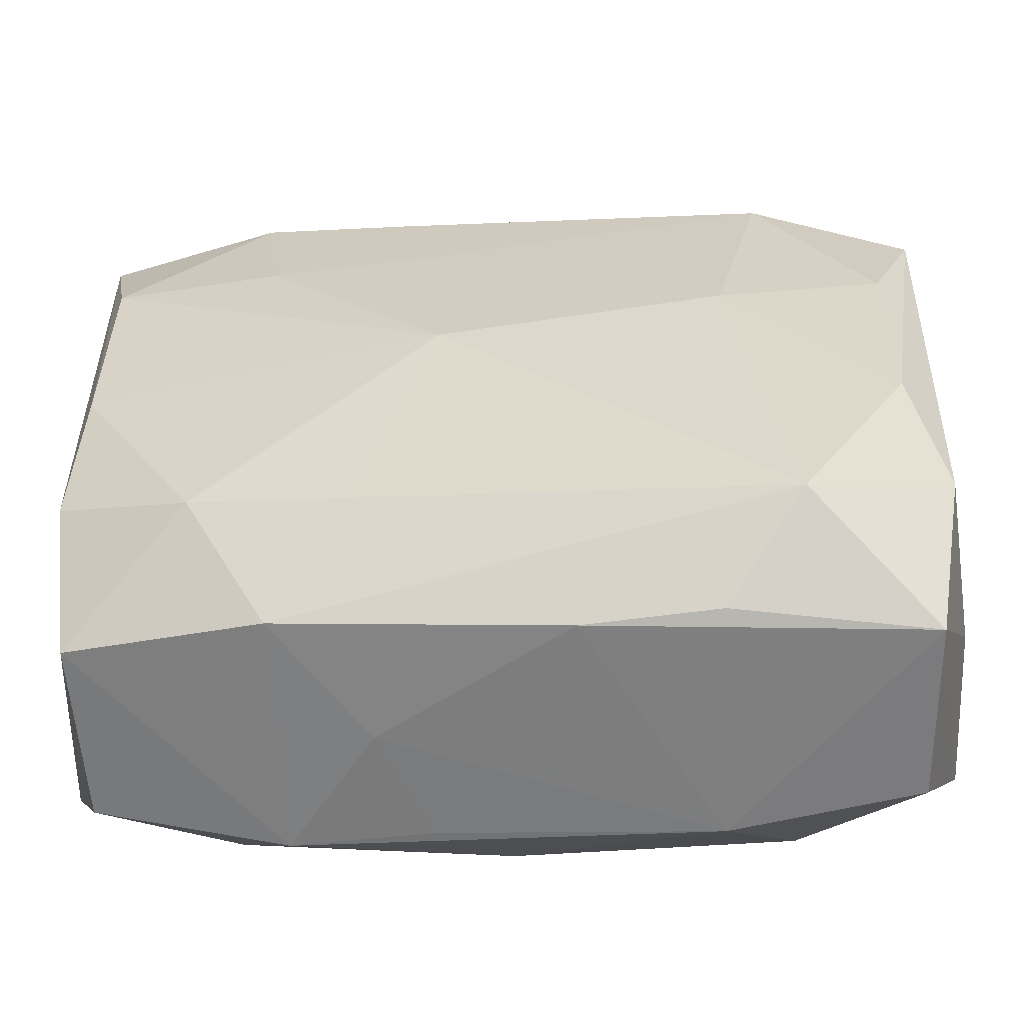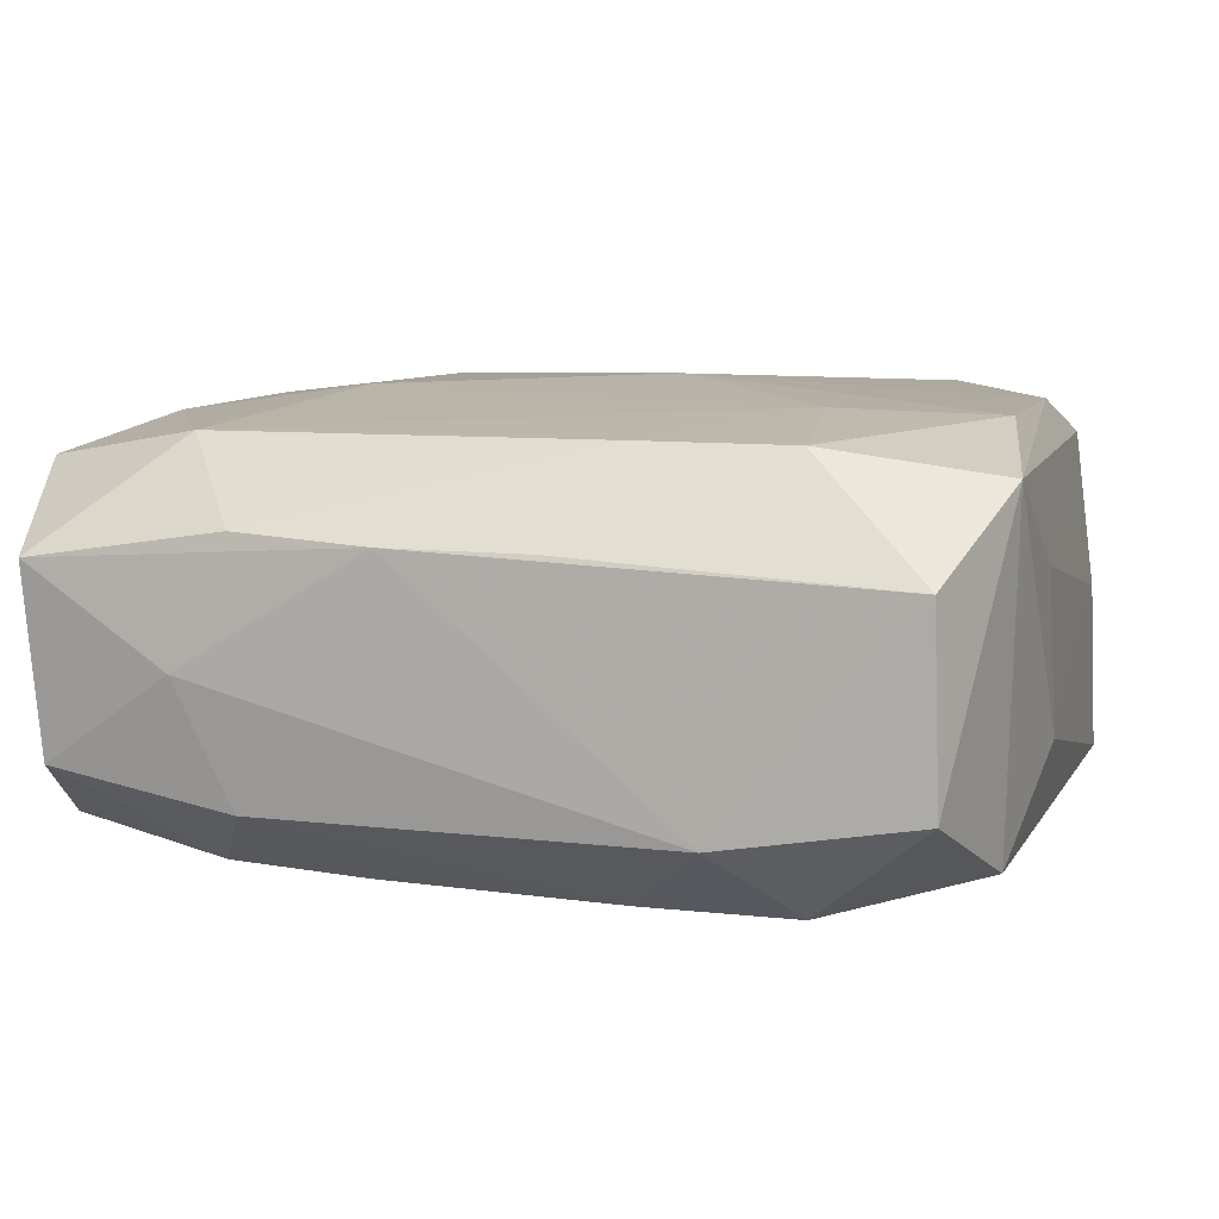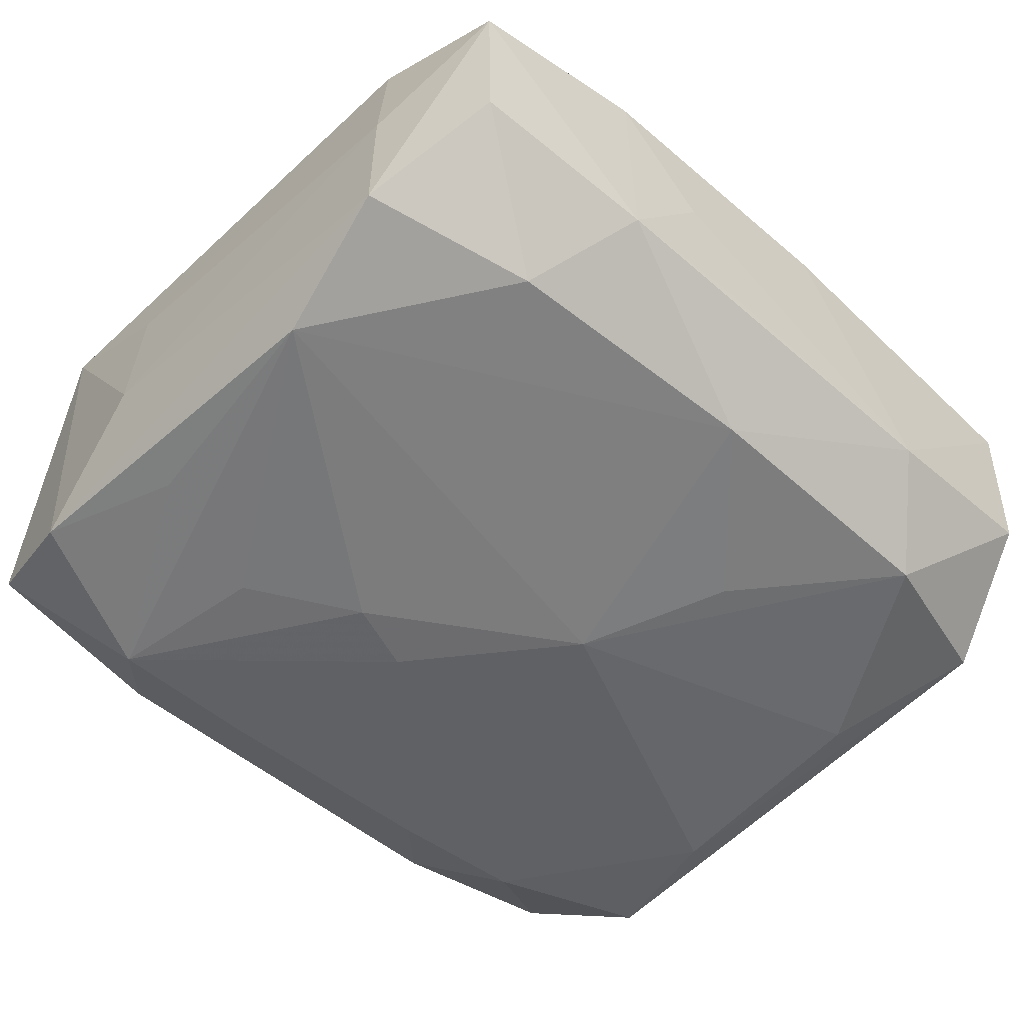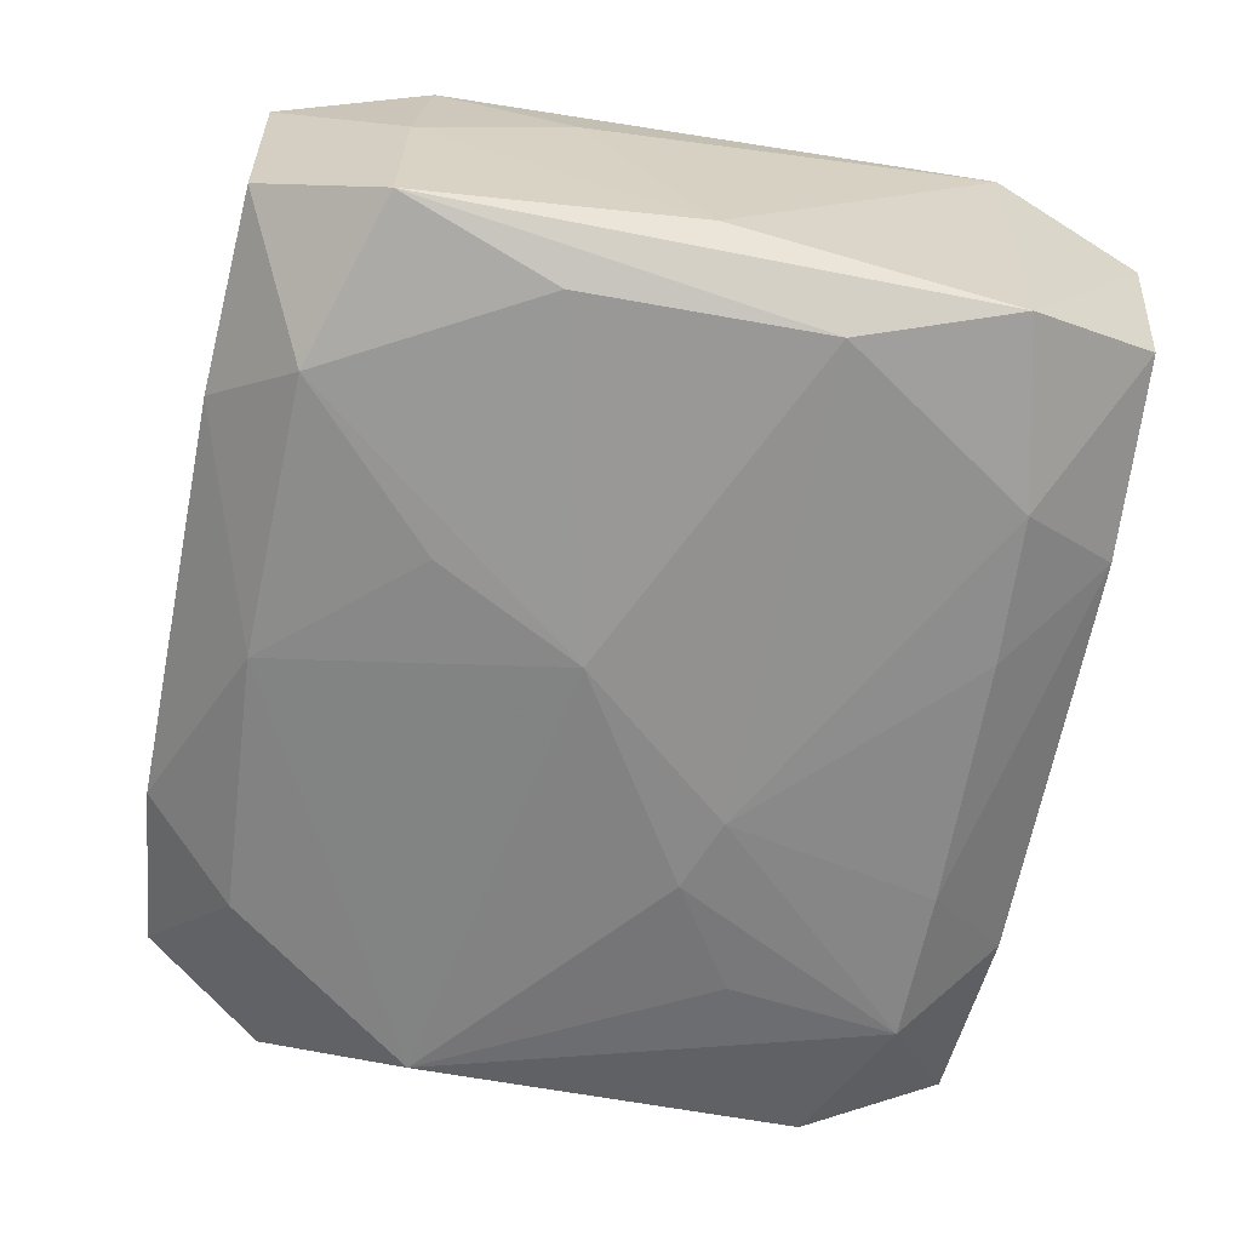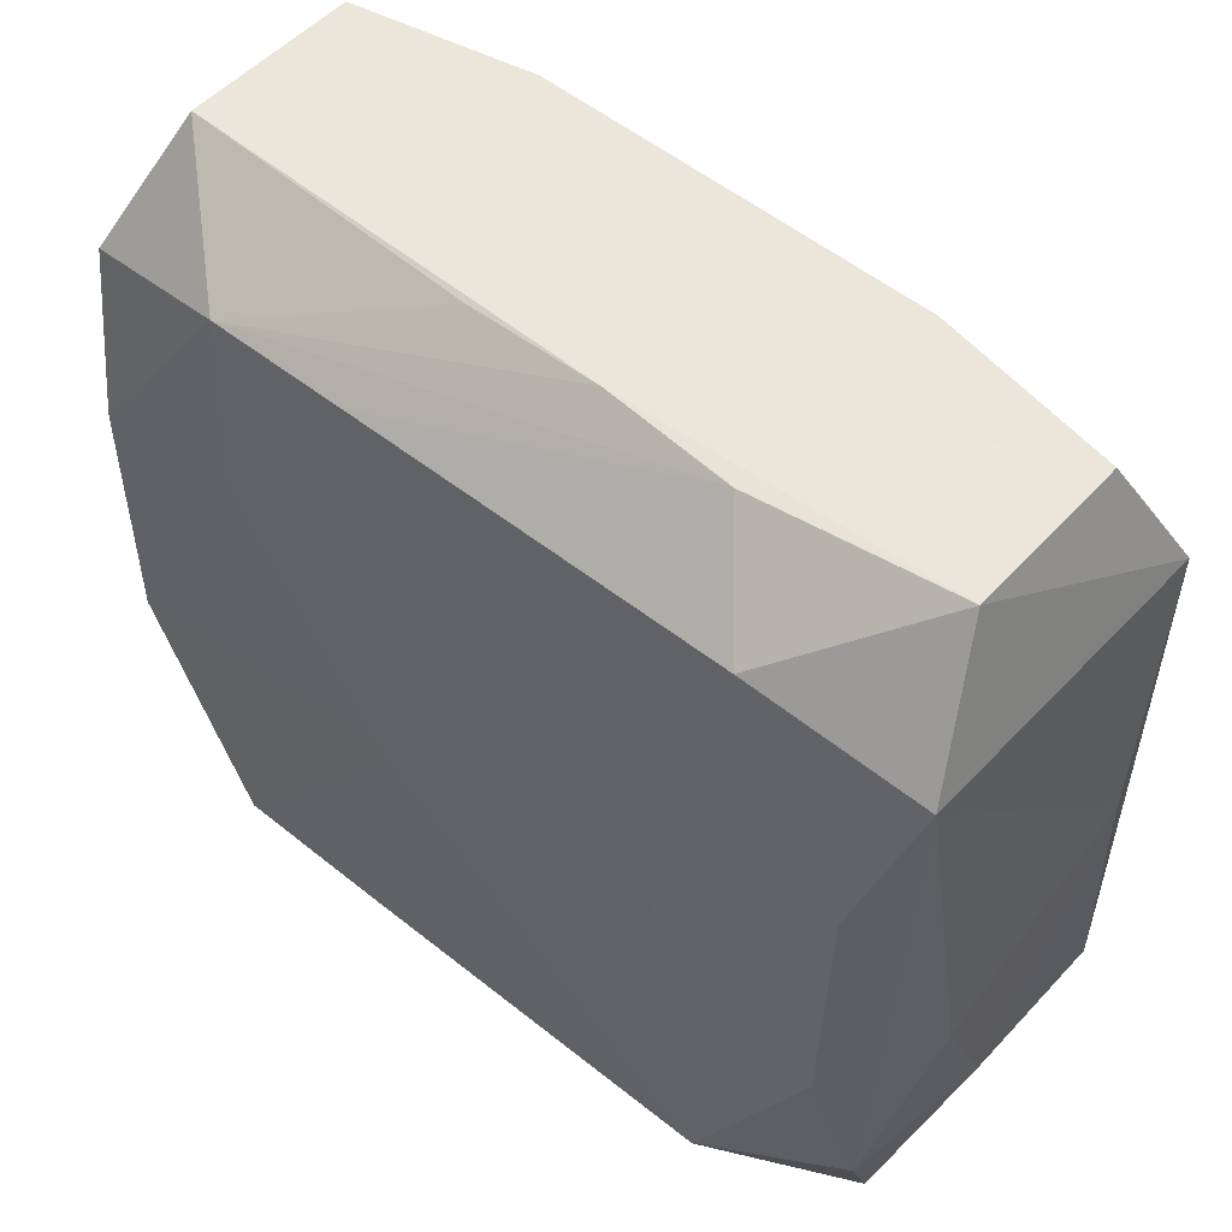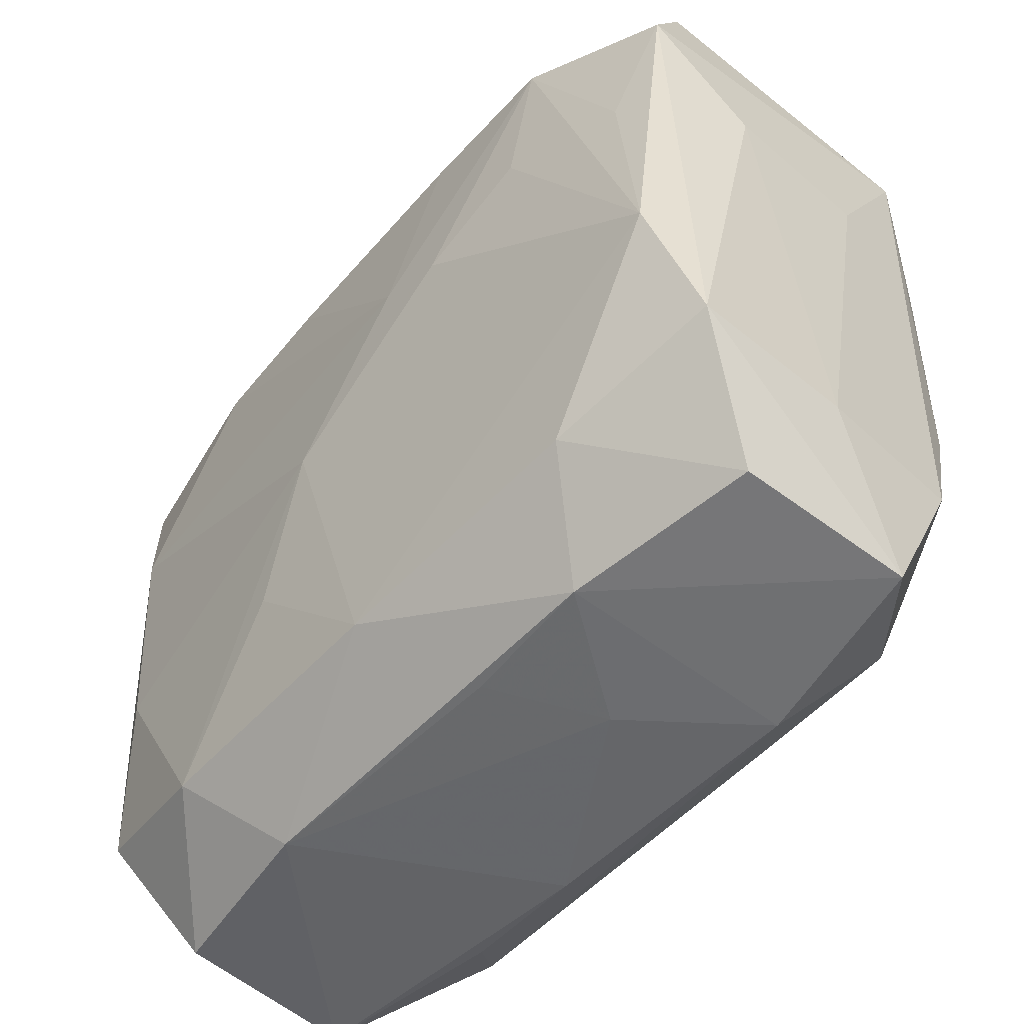
<metadata>
{"format":"obj","ext":"obj","renderer":"f3d","projection":"perspective","resolution":1024,"background":"white","views":[{"elev":-59.7,"azim":2.8,"up":"+Y"},{"elev":8.3,"azim":-163.2,"up":"+Z"},{"elev":-53.8,"azim":-43.4,"up":"+Z"},{"elev":-63.0,"azim":77.9,"up":"+Z"},{"elev":49.3,"azim":41.4,"up":"+Y"},{"elev":-51.5,"azim":-130.8,"up":"+Y"}]}
</metadata>
<code>
v -0.02728 -0.01641 -0.009859
v -0.003914 -0.002146 0.01409
v 0.02396 -0.007587 0.01217
v 0.01739 0.01971 0.01182
v -0.02774 0.008028 -0.004838
v 0.02656 -0.0175 -0.01006
v 0.02358 -0.02509 -0.005181
v 0.01688 -0.0204 0.01283
v -0.02696 -0.01603 0.0004046
v -0.00867 0.005142 -0.01415
v -0.00417 0.00673 -0.01415
v 0.02375 -0.008041 -0.01201
v -0.02733 0.008108 0.004608
v -0.0168 0.01999 -0.01274
v -0.02629 0.0166 -0.0104
v 0.02409 -0.02535 0.006103
v -0.02528 0.008308 0.0127
v -0.01527 0.01002 0.01305
v 0.01647 -0.02052 -0.01193
v 0.02727 -0.008129 0.004734
v 0.004857 0.02554 0.00652
v -0.004863 -0.0254 -0.006465
v 0.02441 0.006974 0.01195
v -0.01643 0.02015 0.01181
v -0.01243 0.02554 -0.008197
v 0.02548 0.02482 0.005174
v 0.003867 -0.02565 0.007568
v 0.01319 0.02506 0.007038
v -0.02493 -0.02423 0.006222
v 0.02721 0.01582 -0.01074
v -0.02495 -0.006846 0.0127
v -0.007802 -0.02555 0.000528
v -0.003826 0.0253 0.006444
v 0.01659 0.01842 -0.01226
v -0.02538 -0.007453 -0.01243
v 0.01205 -0.02514 0.007964
v 0.00795 -0.01195 -0.01317
v 0.007786 0.0191 -0.01256
v -0.002699 0.01298 0.01266
v -0.01535 0.009469 -0.01336
v -0.024 0.02523 0.005221
v 0.01651 0.02554 -0.0005996
v -0.02436 0.02534 -0.006187
v -0.02587 -0.01521 0.01015
v -0.01327 -0.02529 -0.007076
v -0.007174 0.02009 0.01184
v 0.01202 -0.0255 -0.00708
v -0.0246 -0.02411 -0.005015
v 0.003775 -0.002889 -0.01413
v -0.01764 -0.01972 0.01294
v 0.0258 -0.01655 0.0102
v -0.01697 -0.01936 -0.01152
v -0.00734 0.0198 -0.01277
v -0.0004765 -0.02066 -0.01215
v -0.02351 0.007208 -0.01194
v 0.02437 0.006491 -0.01247
v 0.0248 0.02397 -0.006245
v 0.01382 0.003045 0.01346
v 0.02671 -0.01736 0.0002351
v -0.008118 -0.01995 0.01293
v 0.01312 0.02473 -0.008178
v -0.027 0.01752 0.01016
v -0.0133 -0.02514 0.008207
v 0.02764 -0.0008075 -0.007979
v 0.02764 0.01645 0.009982
f 65 30 26
f 26 4 65
f 65 4 23
f 64 65 20
f 64 30 65
f 20 65 51
f 54 35 49
f 49 35 10
f 62 24 41
f 62 15 5
f 61 25 42
f 65 23 3
f 3 51 65
f 58 23 4
f 58 3 23
f 56 12 49
f 56 34 30
f 59 64 20
f 20 51 59
f 63 32 27
f 16 59 51
f 2 58 18
f 4 26 28
f 44 9 29
f 29 50 44
f 63 50 29
f 45 29 48
f 32 63 45
f 63 29 45
f 35 54 52
f 52 45 48
f 54 45 52
f 49 12 19
f 14 35 55
f 55 15 14
f 35 15 55
f 43 25 14
f 14 15 43
f 41 25 43
f 43 62 41
f 15 62 43
f 40 35 14
f 14 10 40
f 40 10 35
f 11 10 14
f 49 10 11
f 11 56 49
f 34 56 11
f 5 9 13
f 13 62 5
f 13 9 44
f 44 62 13
f 38 61 34
f 34 11 38
f 42 26 57
f 57 61 42
f 57 26 30
f 30 34 57
f 34 61 57
f 8 16 51
f 8 63 27
f 51 3 8
f 3 58 8
f 8 58 2
f 46 18 4
f 24 18 46
f 4 28 46
f 46 28 24
f 39 58 4
f 4 18 39
f 39 18 58
f 41 24 33
f 24 62 17
f 17 18 24
f 2 18 17
f 1 52 48
f 35 52 1
f 48 29 1
f 1 29 9
f 1 9 5
f 5 15 1
f 1 15 35
f 7 19 6
f 6 19 12
f 64 59 6
f 30 64 6
f 6 16 7
f 59 16 6
f 6 56 30
f 12 56 6
f 32 45 22
f 47 45 54
f 54 19 47
f 47 22 45
f 47 19 7
f 7 16 47
f 47 16 27
f 27 32 47
f 32 22 47
f 37 54 49
f 49 19 37
f 37 19 54
f 53 11 14
f 53 38 11
f 61 38 53
f 14 25 53
f 25 61 53
f 27 16 36
f 36 8 27
f 16 8 36
f 2 50 60
f 60 8 2
f 60 50 63
f 63 8 60
f 24 28 21
f 21 33 24
f 21 26 42
f 21 28 26
f 42 25 21
f 41 33 21
f 21 25 41
f 31 50 2
f 2 17 31
f 44 50 31
f 31 62 44
f 31 17 62

</code>
